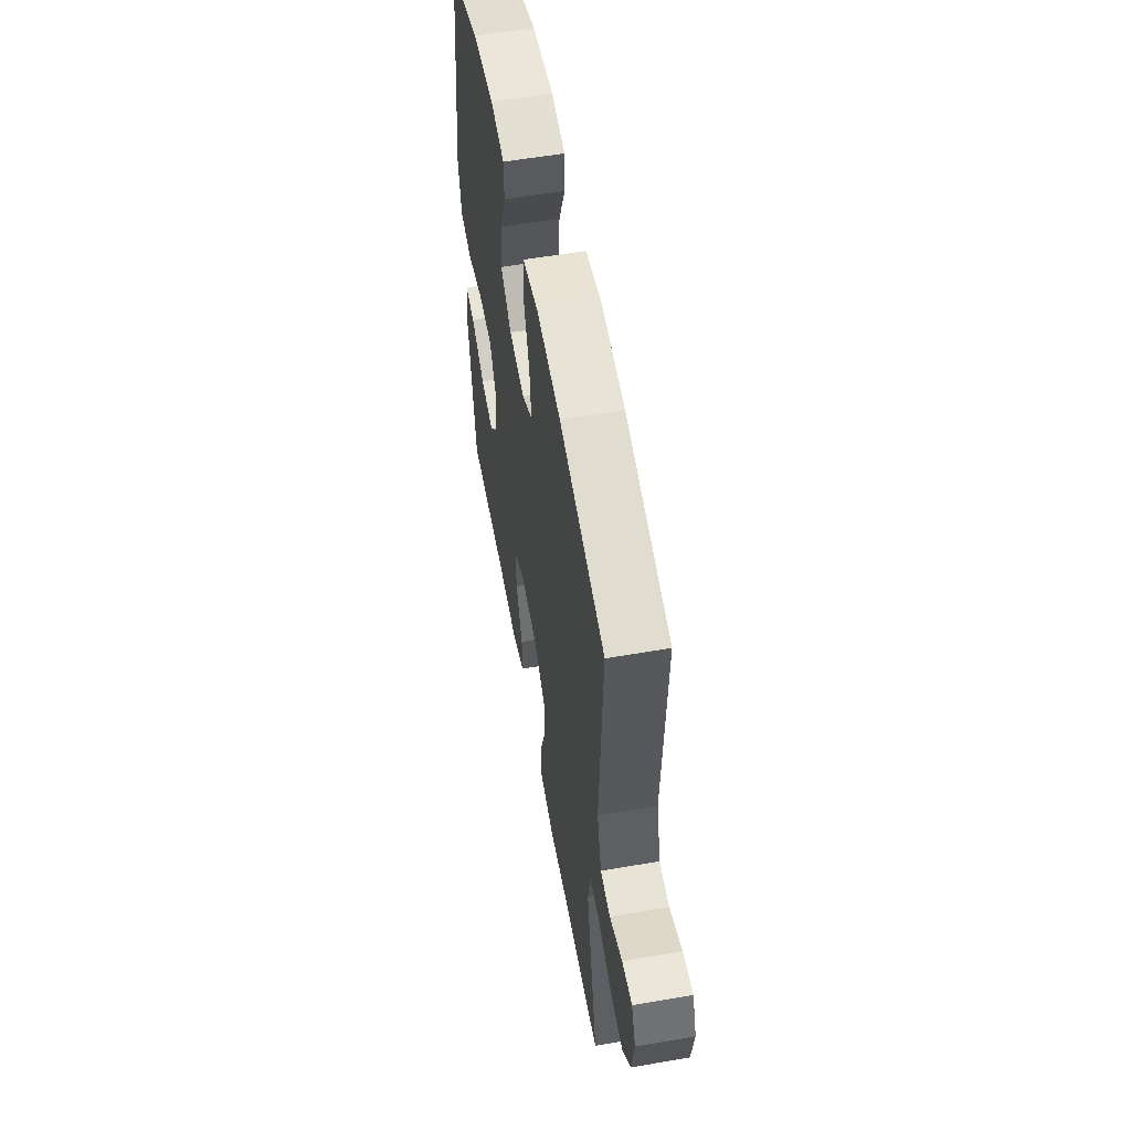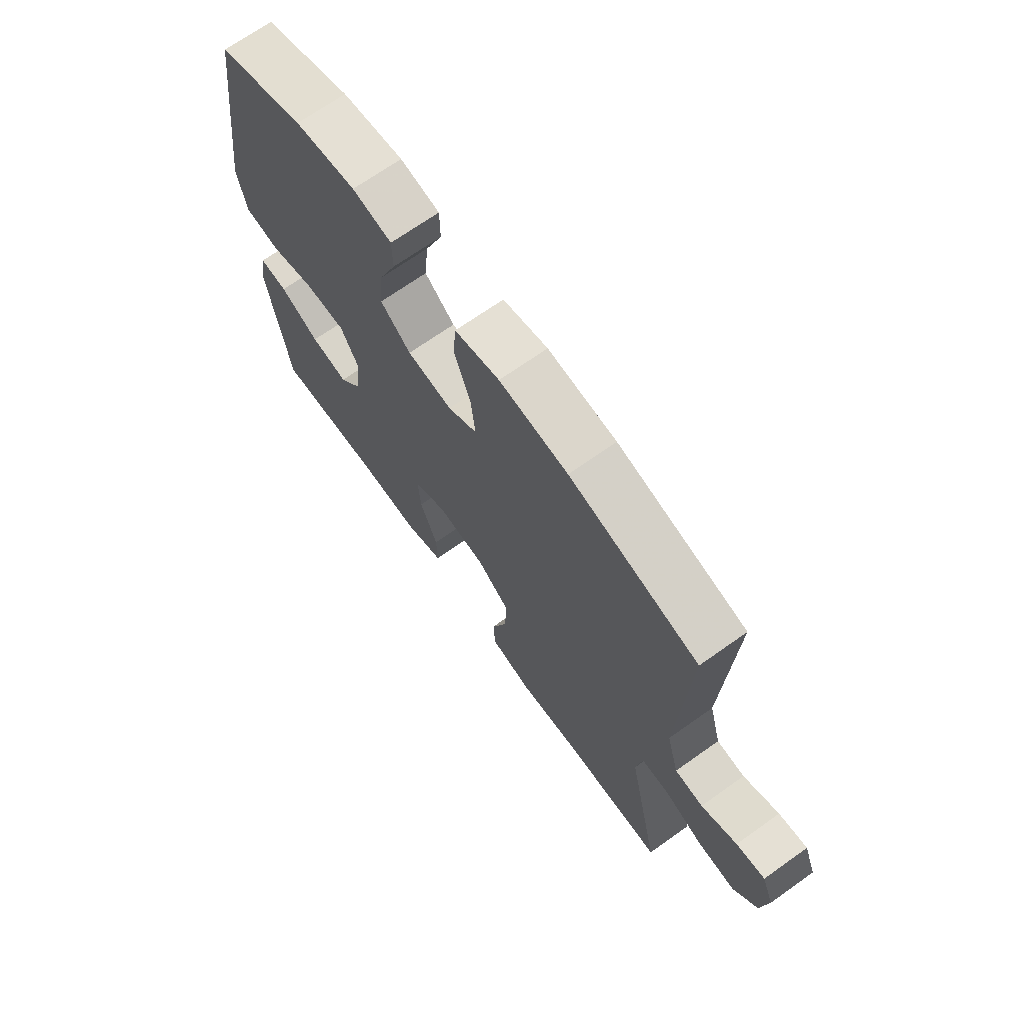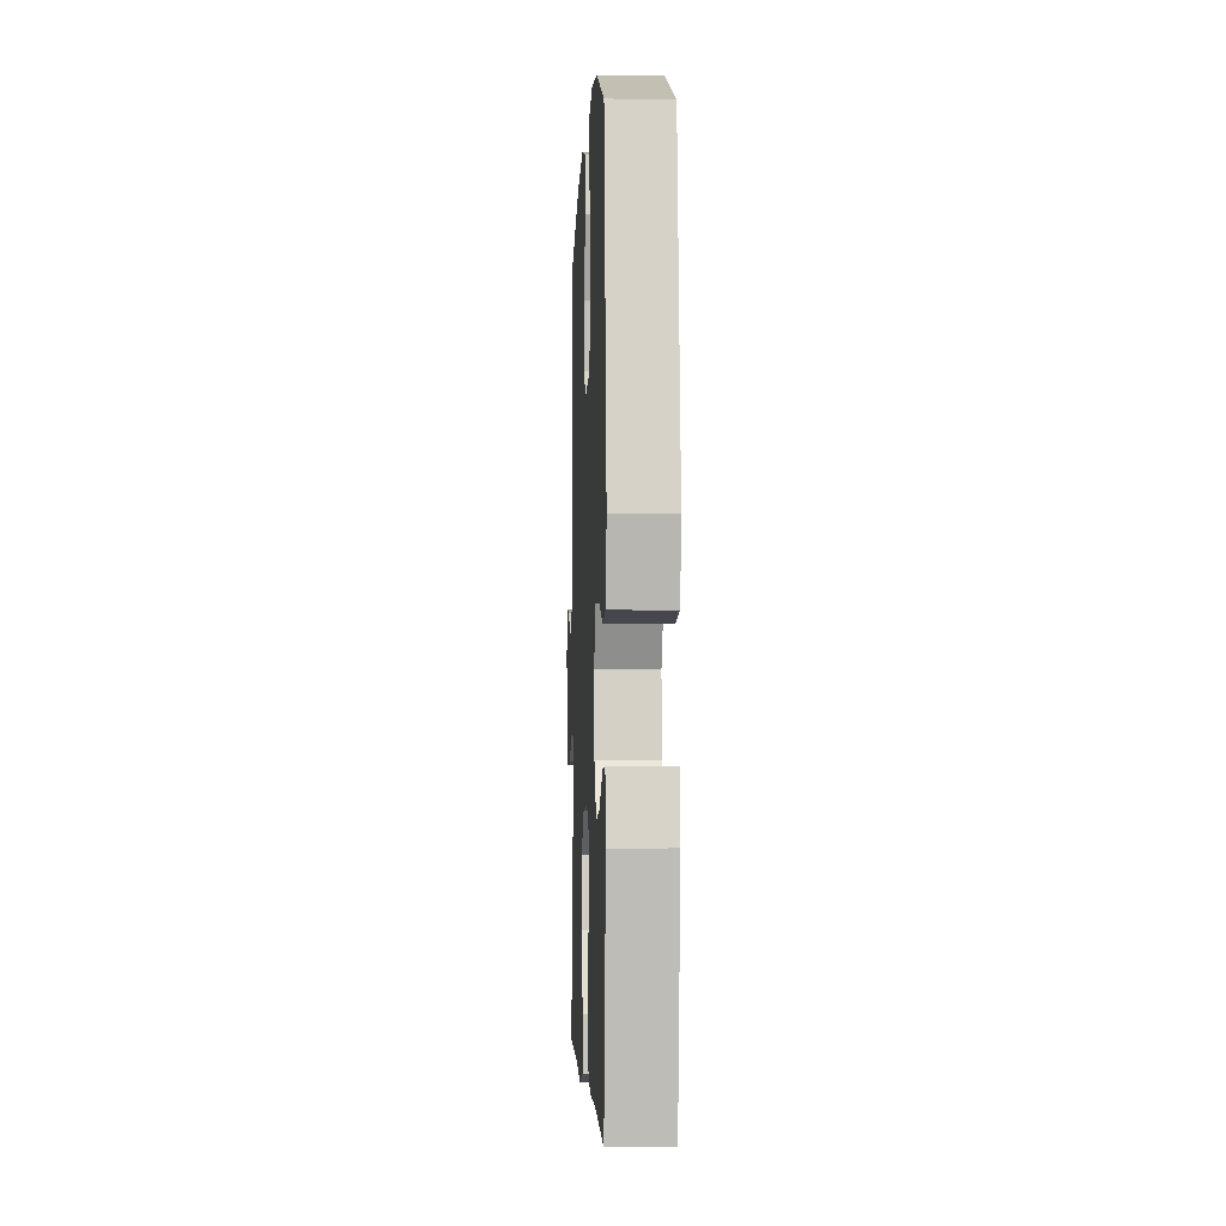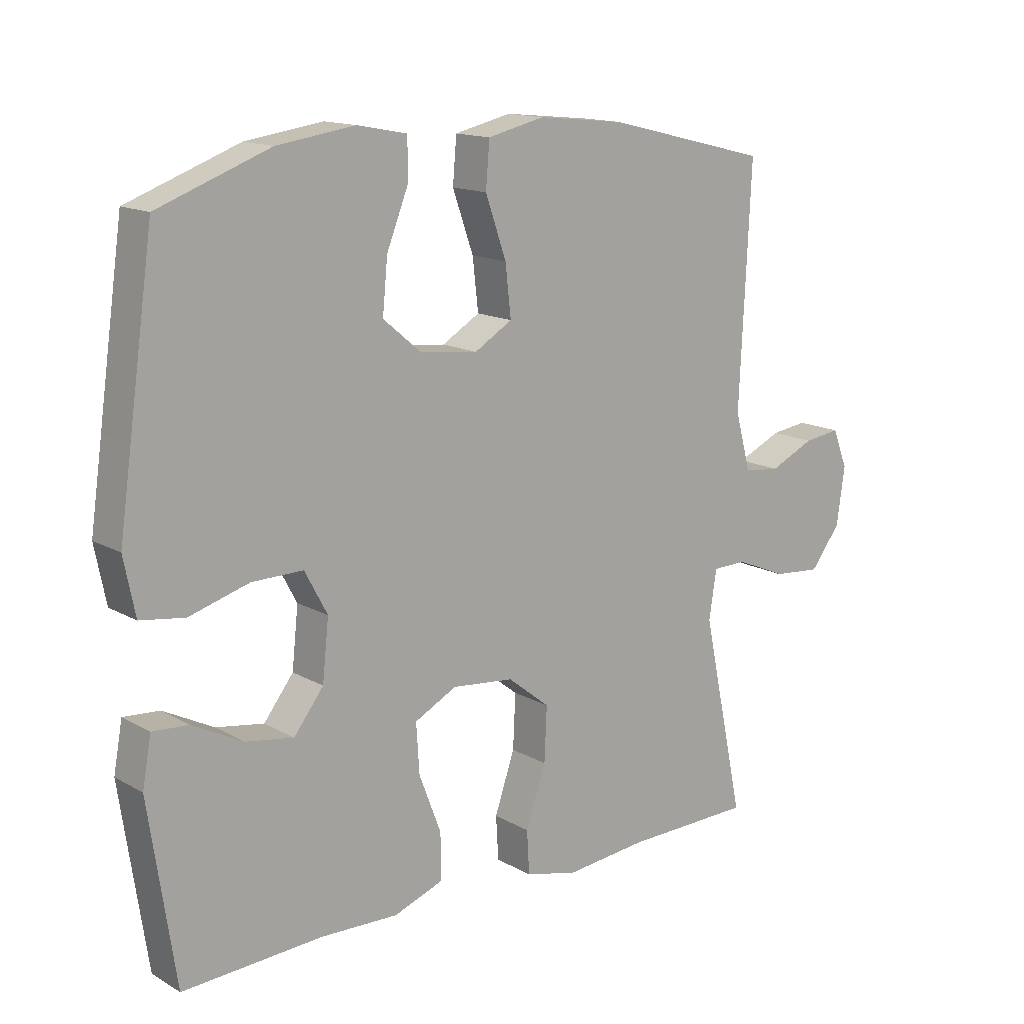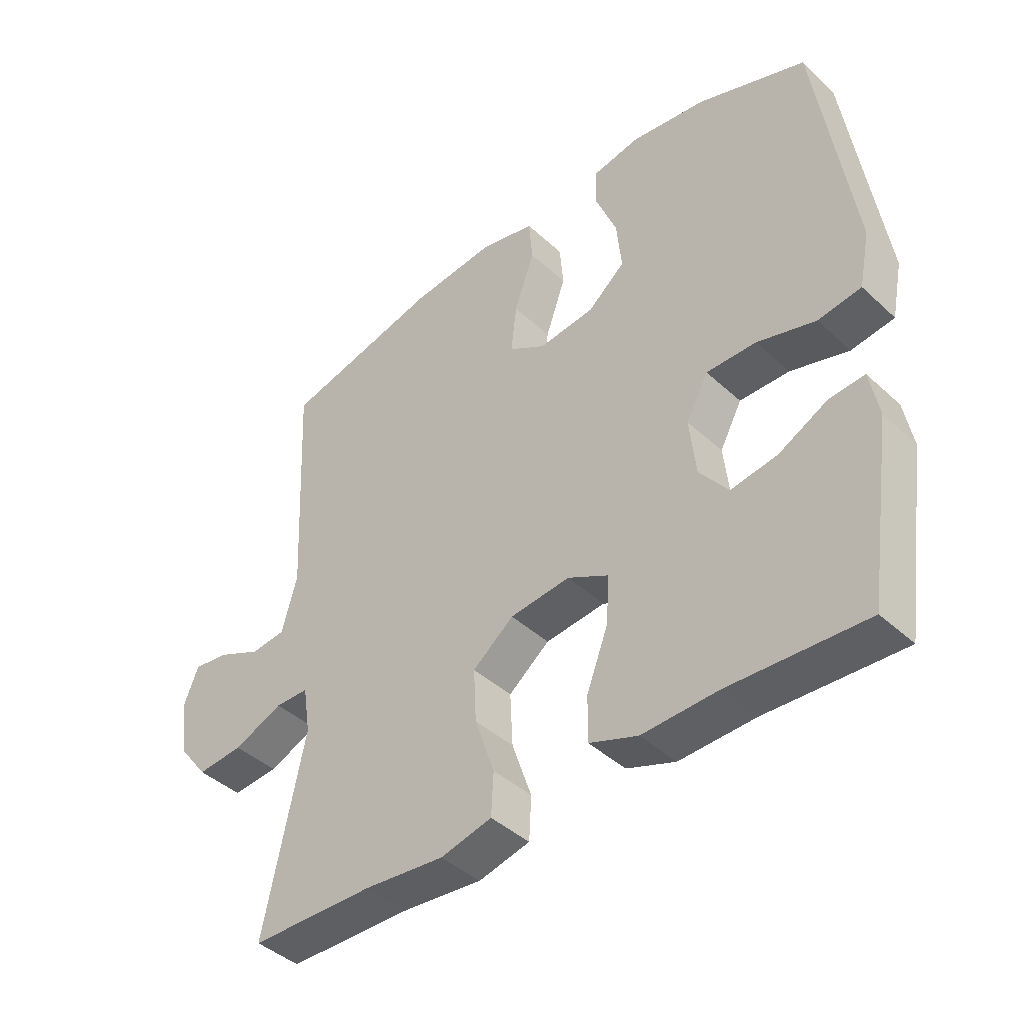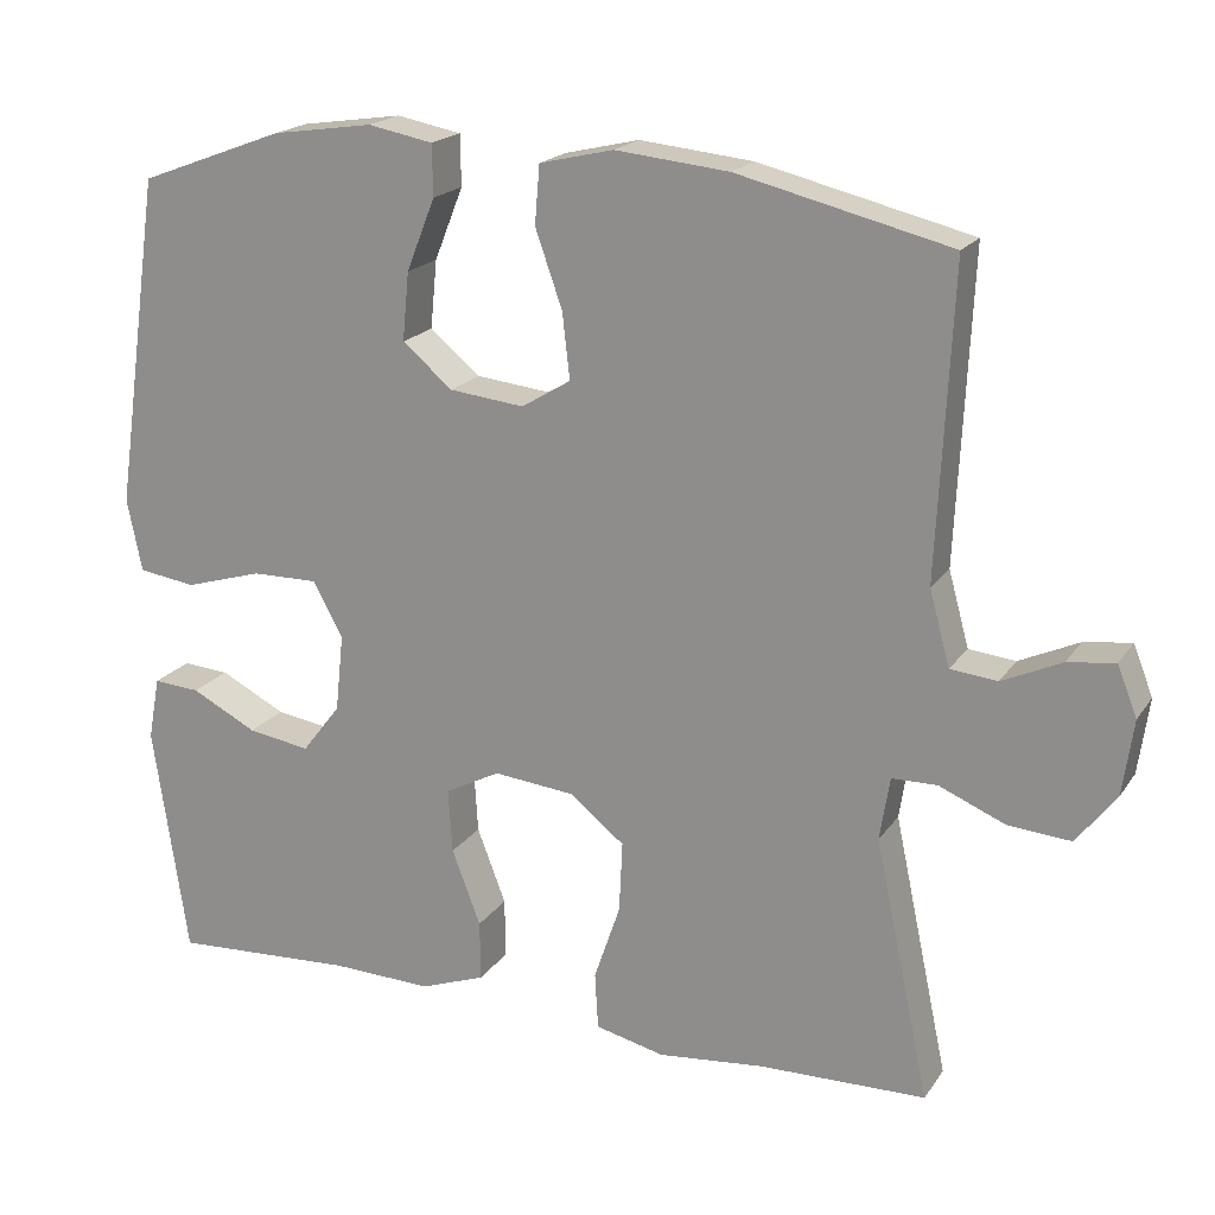
<metadata>
{"format":"obj","ext":"obj","renderer":"f3d","projection":"perspective","resolution":1024,"background":"white","views":[{"elev":56.7,"azim":79.8,"up":"+Z"},{"elev":69.5,"azim":54.6,"up":"+Z"},{"elev":-2.8,"azim":-92.6,"up":"+Z"},{"elev":14.5,"azim":-39.5,"up":"+Z"},{"elev":-42.4,"azim":-137.6,"up":"+Z"},{"elev":19.2,"azim":24.1,"up":"+Z"}]}
</metadata>
<code>
v 0.5 0.07 -0.5
v 0.297 0.07 -0.504
v 0.167 0.07 -0.517
v 0.083 0.07 -0.497
v 0.079 0.07 -0.428
v 0.111 0.07 -0.334
v 0.115 0.07 -0.248
v 0.048 0.07 -0.195
v -0.05 0.07 -0.185
v -0.117 0.07 -0.22
v -0.112 0.07 -0.298
v -0.077 0.07 -0.39
v -0.076 0.07 -0.463
v -0.155 0.07 -0.492
v -0.278 0.07 -0.488
v -0.5 0.07 -0.5
v -0.542 0.07 -0.217
v -0.528 0.07 -0.14
v -0.471 0.07 -0.144
v -0.391 0.07 -0.185
v -0.315 0.07 -0.197
v -0.268 0.07 -0.136
v -0.258 0.07 -0.042
v -0.294 0.07 0.025
v -0.375 0.07 0.024
v -0.47 0.07 -0.004
v -0.54 0.07 0.006
v -0.558 0.07 0.095
v -0.539 0.07 0.227
v -0.5 0.07 0.5
v -0.323 0.07 0.566
v -0.2 0.07 0.584
v -0.121 0.07 0.569
v -0.12 0.07 0.507
v -0.155 0.07 0.419
v -0.163 0.07 0.336
v -0.102 0.07 0.285
v -0.011 0.07 0.275
v 0.049 0.07 0.311
v 0.04 0.07 0.391
v 0.007 0.07 0.485
v 0.013 0.07 0.556
v 0.103 0.07 0.577
v 0.241 0.07 0.563
v 0.5 0.07 0.5
v 0.482 0.07 0.125
v 0.507 0.07 0.034
v 0.564 0.07 0.028
v 0.636 0.07 0.061
v 0.694 0.07 0.069
v 0.718 0.07 0.008
v 0.705 0.07 -0.084
v 0.657 0.07 -0.146
v 0.581 0.07 -0.14
v 0.5 0.07 -0.106
v 0.445 0.07 -0.107
v 0.433 0.07 -0.184
v 0.5 0 -0.5
v 0.297 0 -0.504
v 0.167 0 -0.517
v 0.083 0 -0.497
v 0.079 0 -0.428
v 0.111 0 -0.334
v 0.115 0 -0.248
v 0.048 0 -0.195
v -0.05 0 -0.185
v -0.117 0 -0.22
v -0.112 0 -0.298
v -0.077 0 -0.39
v -0.076 0 -0.463
v -0.155 0 -0.492
v -0.278 0 -0.488
v -0.5 0 -0.5
v -0.542 0 -0.217
v -0.528 0 -0.14
v -0.471 0 -0.144
v -0.391 0 -0.185
v -0.315 0 -0.197
v -0.268 0 -0.136
v -0.258 0 -0.042
v -0.294 0 0.025
v -0.375 0 0.024
v -0.47 0 -0.004
v -0.54 0 0.006
v -0.558 0 0.095
v -0.539 0 0.227
v -0.5 0 0.5
v -0.323 0 0.566
v -0.2 0 0.584
v -0.121 0 0.569
v -0.12 0 0.507
v -0.155 0 0.419
v -0.163 0 0.336
v -0.102 0 0.285
v -0.011 0 0.275
v 0.049 0 0.311
v 0.04 0 0.391
v 0.007 0 0.485
v 0.013 0 0.556
v 0.103 0 0.577
v 0.241 0 0.563
v 0.5 0 0.5
v 0.482 0 0.125
v 0.507 0 0.034
v 0.564 0 0.028
v 0.636 0 0.061
v 0.694 0 0.069
v 0.718 0 0.008
v 0.705 0 -0.084
v 0.657 0 -0.146
v 0.581 0 -0.14
v 0.5 0 -0.106
v 0.445 0 -0.107
v 0.433 0 -0.184
f 53 54 55
f 52 53 55
f 51 52 55
f 50 51 55
f 49 50 55
f 48 49 55
f 47 48 55 56
f 46 47 56
f 45 46 56
f 44 45 56
f 43 44 56
f 42 43 56
f 41 42 56
f 40 41 56
f 39 40 56 57
f 33 34 35
f 32 33 35
f 31 32 35
f 30 31 35
f 29 30 35
f 29 35 36
f 28 29 36
f 27 28 36
f 26 27 36
f 25 26 36
f 24 25 36 37
f 18 19 20
f 17 18 20
f 16 17 20
f 15 16 20
f 15 20 21
f 14 15 21
f 13 14 21
f 12 13 21
f 11 12 21
f 10 11 21 22
f 4 5 6
f 3 4 6
f 2 3 6
f 2 6 7
f 1 2 7
f 57 1 7
f 39 57 7
f 38 39 7
f 23 24 37 38
f 22 23 38
f 10 22 38
f 9 10 38
f 38 7 8
f 8 9 38
f 112 111 110
f 112 110 109
f 112 109 108
f 112 108 107
f 112 107 106
f 112 106 105
f 113 112 105 104
f 113 104 103
f 113 103 102
f 113 102 101
f 113 101 100
f 113 100 99
f 113 99 98
f 113 98 97
f 114 113 97 96
f 92 91 90
f 92 90 89
f 92 89 88
f 92 88 87
f 92 87 86
f 93 92 86
f 93 86 85
f 93 85 84
f 93 84 83
f 93 83 82
f 94 93 82 81
f 77 76 75
f 77 75 74
f 77 74 73
f 77 73 72
f 78 77 72
f 78 72 71
f 78 71 70
f 78 70 69
f 78 69 68
f 79 78 68 67
f 63 62 61
f 63 61 60
f 63 60 59
f 64 63 59
f 64 59 58
f 64 58 114
f 64 114 96
f 64 96 95
f 95 94 81 80
f 95 80 79
f 95 79 67
f 95 67 66
f 65 64 95
f 95 66 65
f 1 58 59 2
f 2 59 60 3
f 3 60 61 4
f 4 61 62 5
f 5 62 63 6
f 6 63 64 7
f 7 64 65 8
f 8 65 66 9
f 9 66 67 10
f 10 67 68 11
f 11 68 69 12
f 12 69 70 13
f 13 70 71 14
f 14 71 72 15
f 15 72 73 16
f 16 73 74 17
f 17 74 75 18
f 18 75 76 19
f 19 76 77 20
f 20 77 78 21
f 21 78 79 22
f 22 79 80 23
f 23 80 81 24
f 24 81 82 25
f 25 82 83 26
f 26 83 84 27
f 27 84 85 28
f 28 85 86 29
f 29 86 87 30
f 30 87 88 31
f 31 88 89 32
f 32 89 90 33
f 33 90 91 34
f 34 91 92 35
f 35 92 93 36
f 36 93 94 37
f 37 94 95 38
f 38 95 96 39
f 39 96 97 40
f 40 97 98 41
f 41 98 99 42
f 42 99 100 43
f 43 100 101 44
f 44 101 102 45
f 45 102 103 46
f 46 103 104 47
f 47 104 105 48
f 48 105 106 49
f 49 106 107 50
f 50 107 108 51
f 51 108 109 52
f 52 109 110 53
f 53 110 111 54
f 54 111 112 55
f 55 112 113 56
f 56 113 114 57
f 57 114 58 1

</code>
